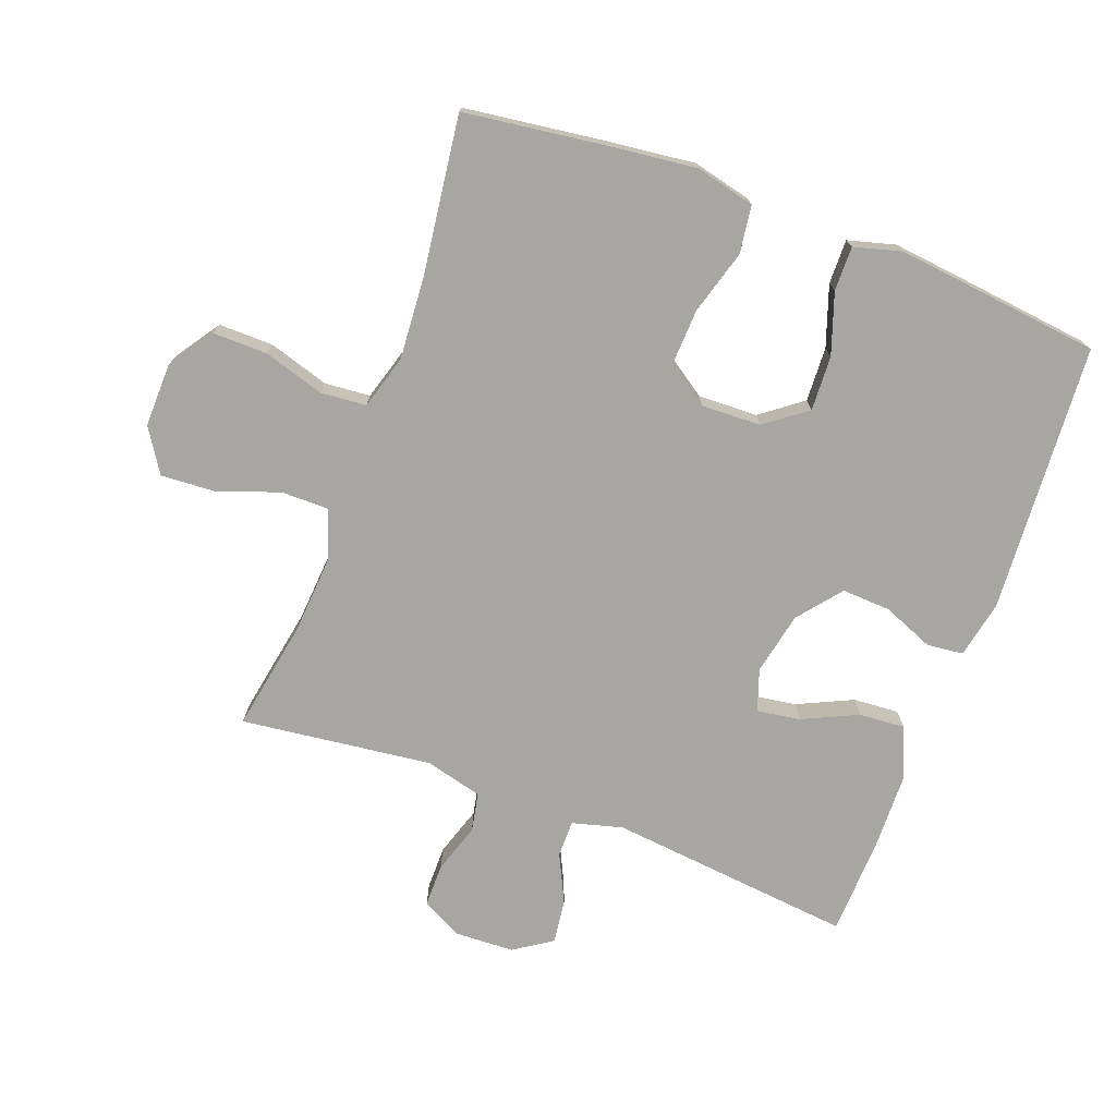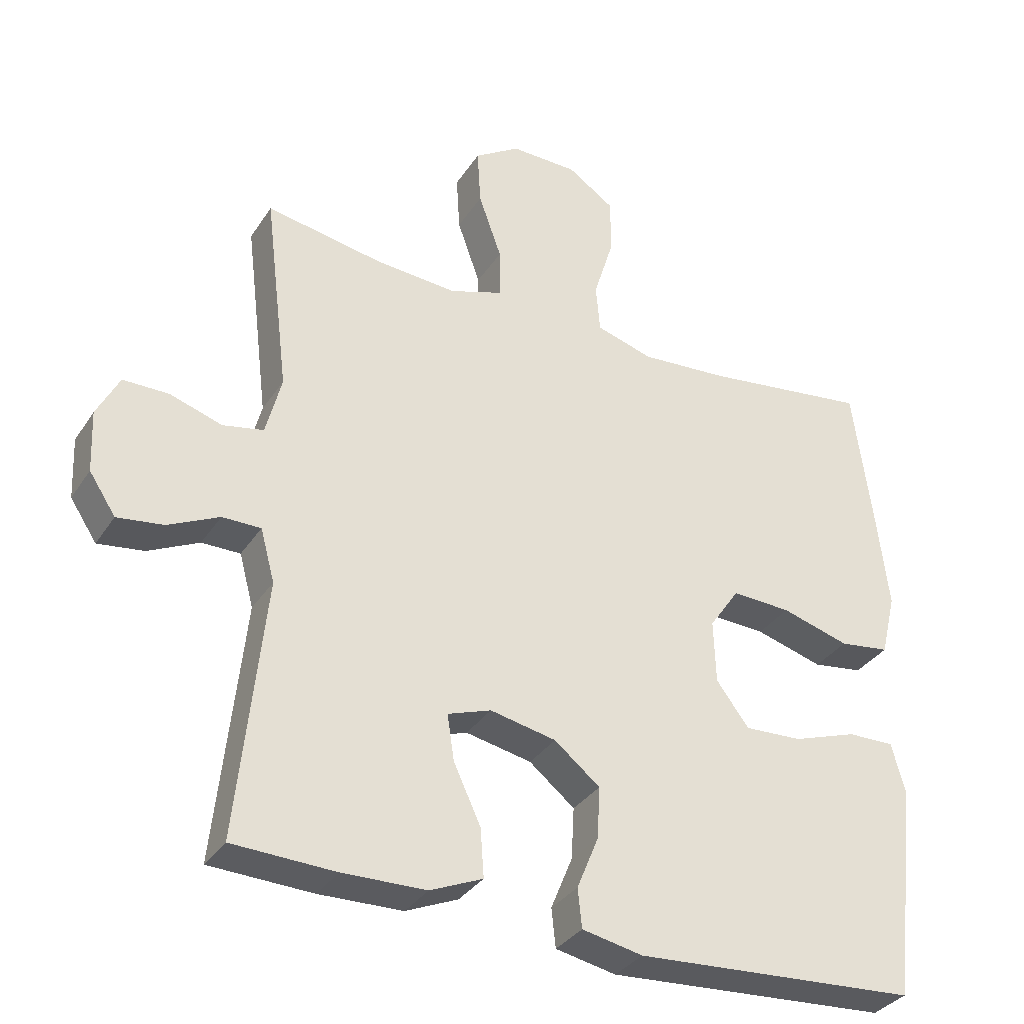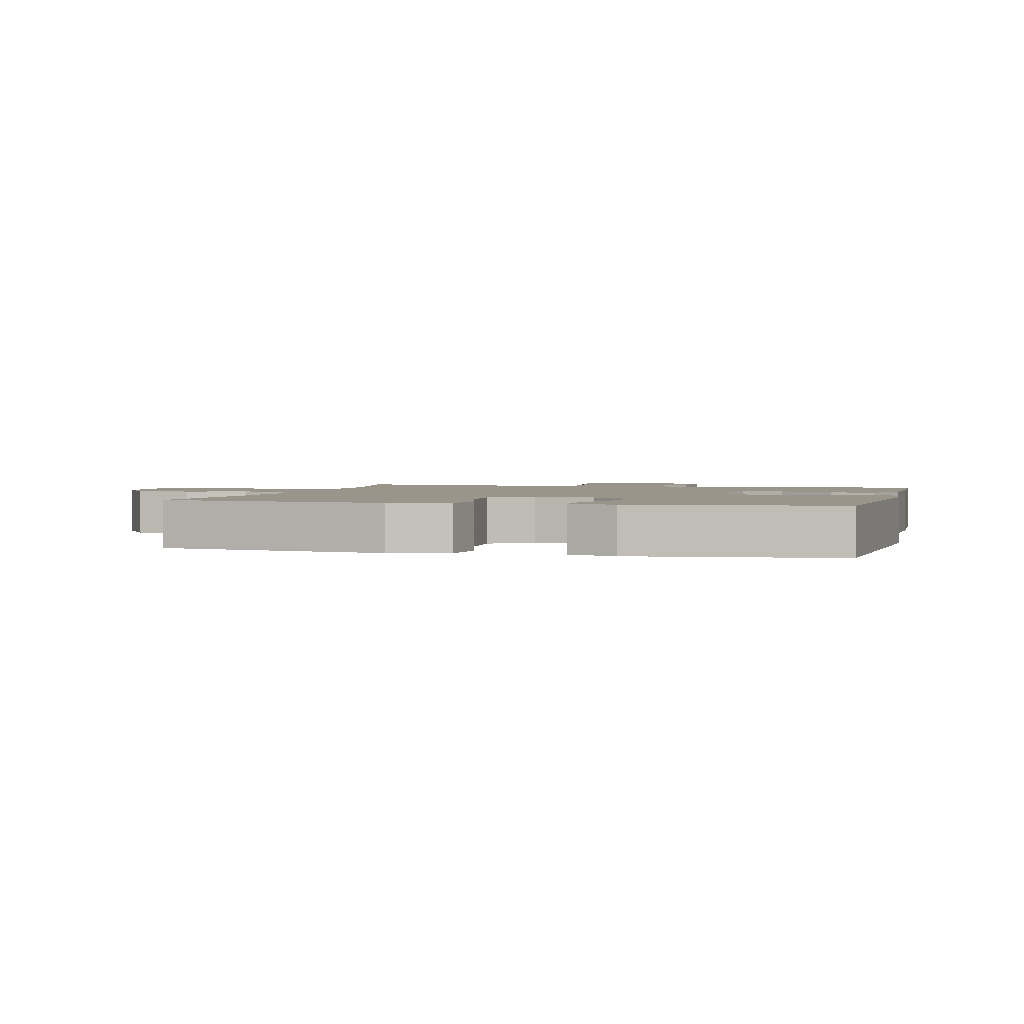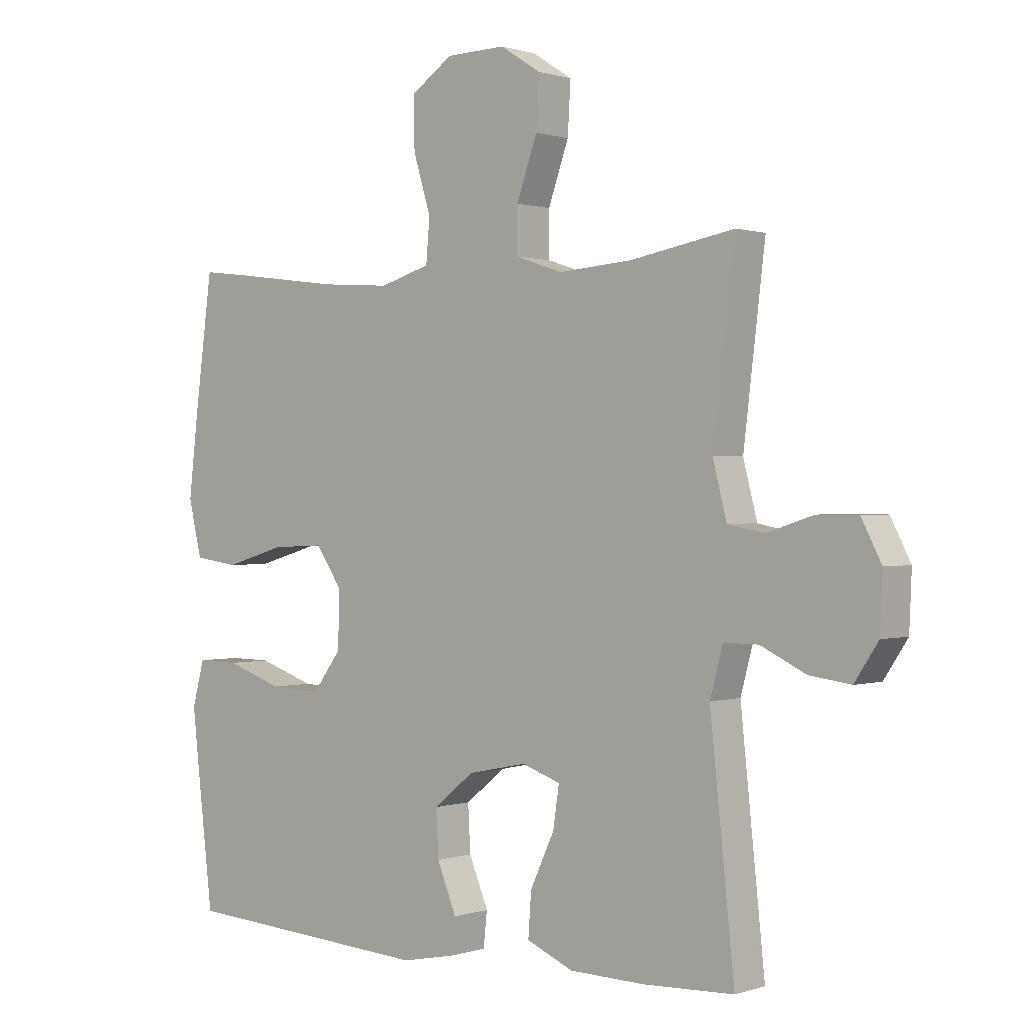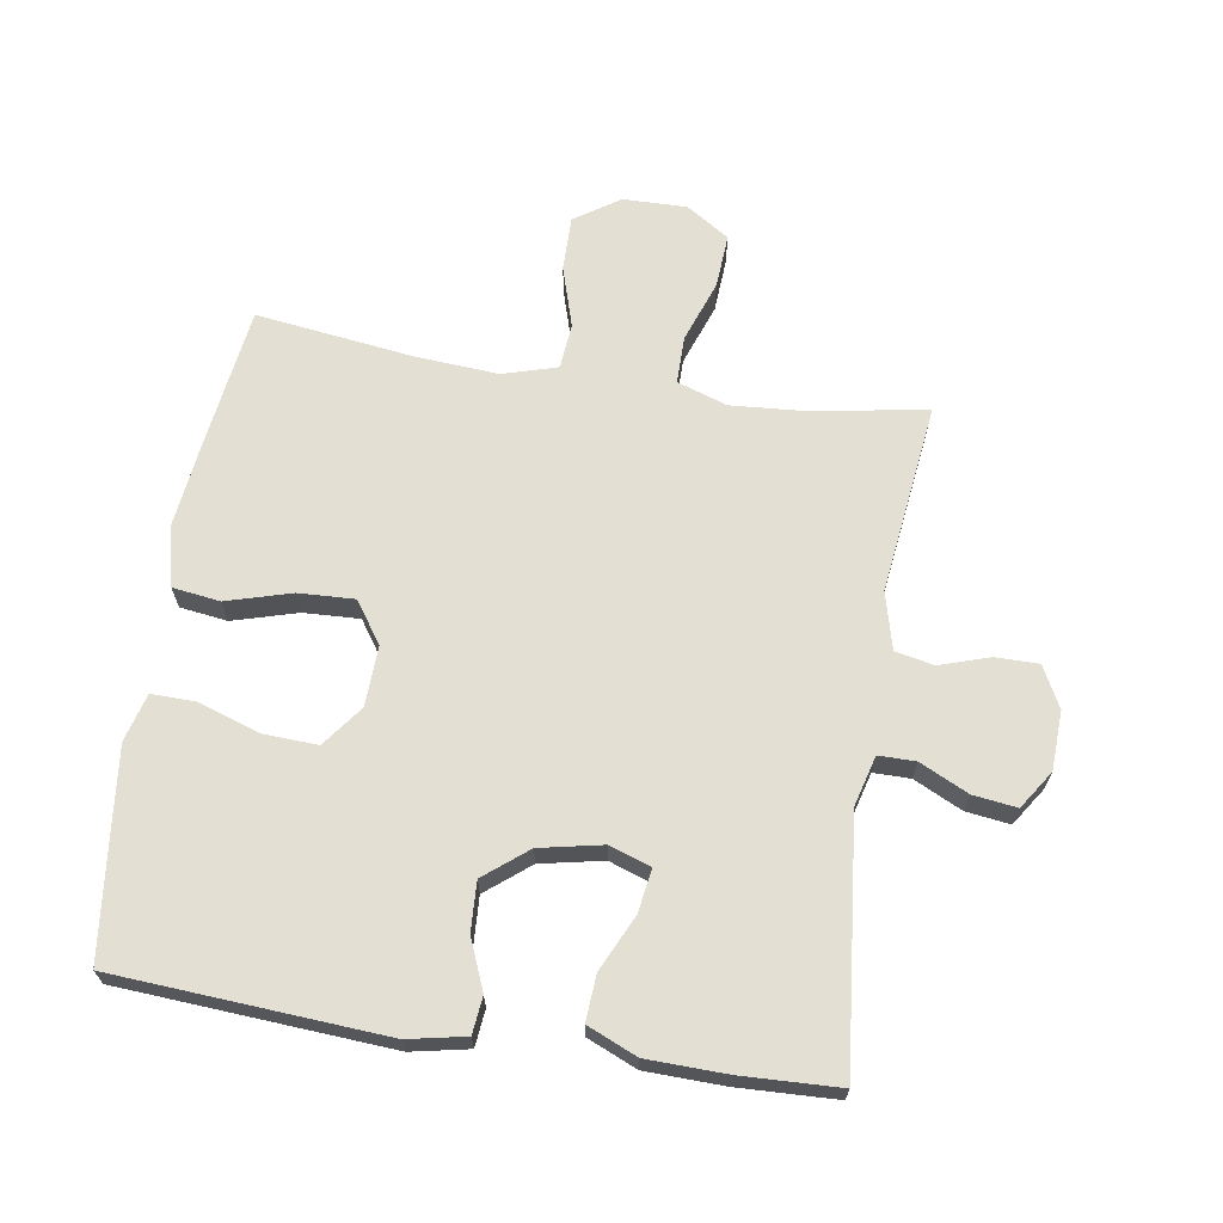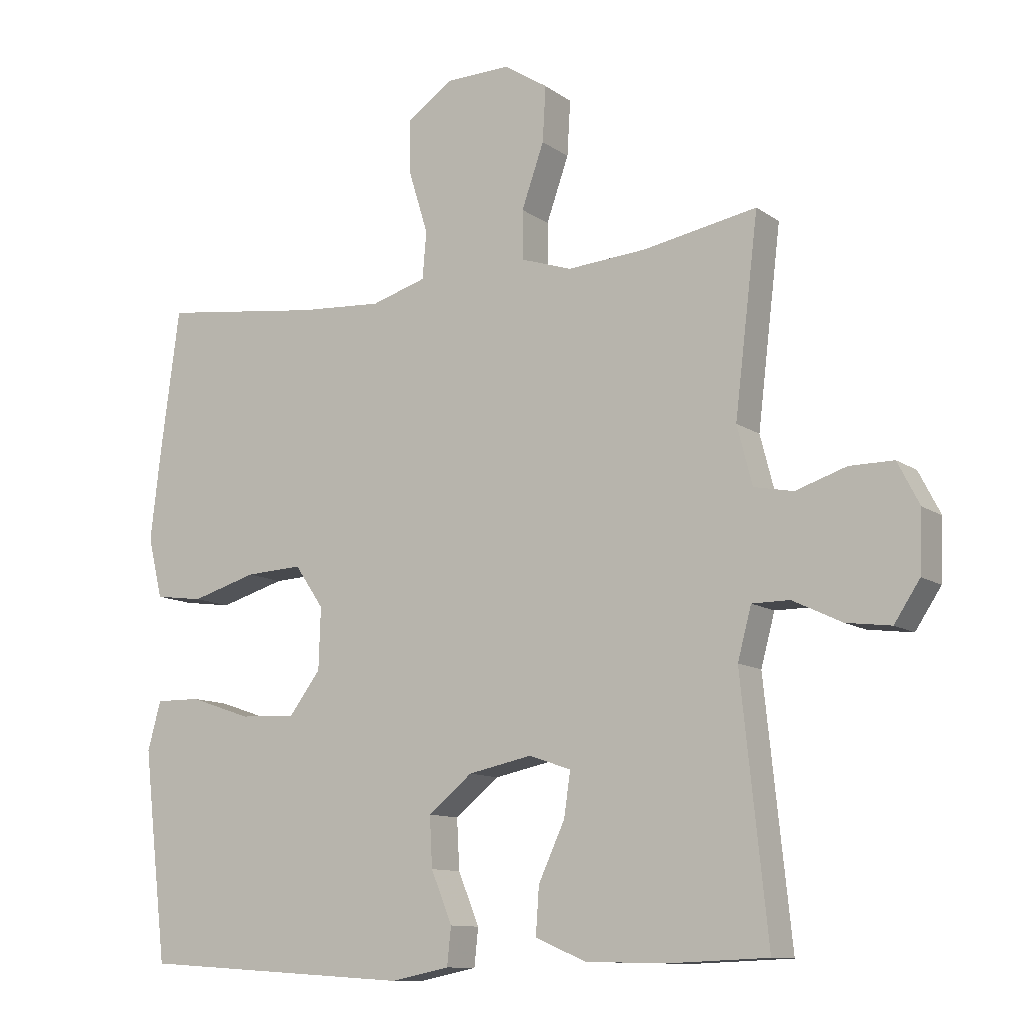
<metadata>
{"format":"obj","ext":"obj","renderer":"f3d","projection":"perspective","resolution":1024,"background":"white","views":[{"elev":-74.1,"azim":69.6,"up":"+Y"},{"elev":-33.6,"azim":-28.2,"up":"+Z"},{"elev":2.1,"azim":104.6,"up":"+Y"},{"elev":0.5,"azim":-139.8,"up":"+Z"},{"elev":66.7,"azim":-171.0,"up":"+Y"},{"elev":-11.1,"azim":-148.3,"up":"+Z"}]}
</metadata>
<code>
v -0.5 0.07 0.5
v -0.328 0.07 0.469
v -0.207 0.07 0.46
v -0.129 0.07 0.486
v -0.129 0.07 0.56
v -0.163 0.07 0.656
v -0.168 0.07 0.74
v -0.101 0.07 0.783
v -0.002 0.07 0.781
v 0.067 0.07 0.734
v 0.066 0.07 0.649
v 0.037 0.07 0.555
v 0.043 0.07 0.484
v 0.127 0.07 0.459
v 0.255 0.07 0.468
v 0.5 0.07 0.5
v 0.529 0.07 0.282
v 0.545 0.07 0.145
v 0.523 0.07 0.053
v 0.449 0.07 0.043
v 0.349 0.07 0.072
v 0.262 0.07 0.076
v 0.218 0.07 0.012
v 0.221 0.07 -0.081
v 0.269 0.07 -0.145
v 0.354 0.07 -0.141
v 0.448 0.07 -0.109
v 0.517 0.07 -0.108
v 0.537 0.07 -0.182
v 0.524 0.07 -0.297
v 0.5 0.07 -0.5
v 0.083 0.07 -0.527
v -0.006 0.07 -0.509
v -0.012 0.07 -0.452
v 0.02 0.07 -0.374
v 0.024 0.07 -0.298
v -0.043 0.07 -0.244
v -0.14 0.07 -0.224
v -0.204 0.07 -0.246
v -0.194 0.07 -0.313
v -0.154 0.07 -0.399
v -0.149 0.07 -0.47
v -0.226 0.07 -0.503
v -0.349 0.07 -0.506
v -0.5 0.07 -0.5
v -0.46 0.07 -0.119
v -0.481 0.07 -0.041
v -0.538 0.07 -0.041
v -0.613 0.07 -0.077
v -0.681 0.07 -0.086
v -0.72 0.07 -0.027
v -0.724 0.07 0.064
v -0.691 0.07 0.128
v -0.624 0.07 0.128
v -0.547 0.07 0.103
v -0.487 0.07 0.115
v -0.464 0.07 0.204
v -0.5 0 0.5
v -0.328 0 0.469
v -0.207 0 0.46
v -0.129 0 0.486
v -0.129 0 0.56
v -0.163 0 0.656
v -0.168 0 0.74
v -0.101 0 0.783
v -0.002 0 0.781
v 0.067 0 0.734
v 0.066 0 0.649
v 0.037 0 0.555
v 0.043 0 0.484
v 0.127 0 0.459
v 0.255 0 0.468
v 0.5 0 0.5
v 0.529 0 0.282
v 0.545 0 0.145
v 0.523 0 0.053
v 0.449 0 0.043
v 0.349 0 0.072
v 0.262 0 0.076
v 0.218 0 0.012
v 0.221 0 -0.081
v 0.269 0 -0.145
v 0.354 0 -0.141
v 0.448 0 -0.109
v 0.517 0 -0.108
v 0.537 0 -0.182
v 0.524 0 -0.297
v 0.5 0 -0.5
v 0.083 0 -0.527
v -0.006 0 -0.509
v -0.012 0 -0.452
v 0.02 0 -0.374
v 0.024 0 -0.298
v -0.043 0 -0.244
v -0.14 0 -0.224
v -0.204 0 -0.246
v -0.194 0 -0.313
v -0.154 0 -0.399
v -0.149 0 -0.47
v -0.226 0 -0.503
v -0.349 0 -0.506
v -0.5 0 -0.5
v -0.46 0 -0.119
v -0.481 0 -0.041
v -0.538 0 -0.041
v -0.613 0 -0.077
v -0.681 0 -0.086
v -0.72 0 -0.027
v -0.724 0 0.064
v -0.691 0 0.128
v -0.624 0 0.128
v -0.547 0 0.103
v -0.487 0 0.115
v -0.464 0 0.204
f 53 54 55
f 52 53 55
f 51 52 55
f 50 51 55
f 49 50 55
f 48 49 55
f 47 48 55 56
f 46 47 56 57
f 44 45 46
f 43 44 46
f 42 43 46
f 41 42 46
f 40 41 46
f 39 40 46 57
f 33 34 35
f 32 33 35
f 31 32 35
f 30 31 35
f 29 30 35
f 28 29 35
f 27 28 35
f 26 27 35
f 25 26 35 36
f 24 25 36 37
f 19 20 21
f 18 19 21
f 17 18 21
f 16 17 21
f 15 16 21
f 14 15 21 22
f 13 14 22 23
f 10 11 12
f 9 10 12
f 8 9 12
f 7 8 12
f 6 7 12
f 5 6 12
f 4 5 12 13
f 24 37 38
f 23 24 38
f 13 23 38
f 4 13 38
f 3 4 38
f 38 39 57
f 3 38 57
f 2 3 57
f 1 2 57
f 112 111 110
f 112 110 109
f 112 109 108
f 112 108 107
f 112 107 106
f 112 106 105
f 113 112 105 104
f 114 113 104 103
f 103 102 101
f 103 101 100
f 103 100 99
f 103 99 98
f 103 98 97
f 114 103 97 96
f 92 91 90
f 92 90 89
f 92 89 88
f 92 88 87
f 92 87 86
f 92 86 85
f 92 85 84
f 92 84 83
f 93 92 83 82
f 94 93 82 81
f 78 77 76
f 78 76 75
f 78 75 74
f 78 74 73
f 78 73 72
f 79 78 72 71
f 80 79 71 70
f 69 68 67
f 69 67 66
f 69 66 65
f 69 65 64
f 69 64 63
f 69 63 62
f 70 69 62 61
f 95 94 81
f 95 81 80
f 95 80 70
f 95 70 61
f 95 61 60
f 114 96 95
f 114 95 60
f 114 60 59
f 114 59 58
f 1 58 59 2
f 2 59 60 3
f 3 60 61 4
f 4 61 62 5
f 5 62 63 6
f 6 63 64 7
f 7 64 65 8
f 8 65 66 9
f 9 66 67 10
f 10 67 68 11
f 11 68 69 12
f 12 69 70 13
f 13 70 71 14
f 14 71 72 15
f 15 72 73 16
f 16 73 74 17
f 17 74 75 18
f 18 75 76 19
f 19 76 77 20
f 20 77 78 21
f 21 78 79 22
f 22 79 80 23
f 23 80 81 24
f 24 81 82 25
f 25 82 83 26
f 26 83 84 27
f 27 84 85 28
f 28 85 86 29
f 29 86 87 30
f 30 87 88 31
f 31 88 89 32
f 32 89 90 33
f 33 90 91 34
f 34 91 92 35
f 35 92 93 36
f 36 93 94 37
f 37 94 95 38
f 38 95 96 39
f 39 96 97 40
f 40 97 98 41
f 41 98 99 42
f 42 99 100 43
f 43 100 101 44
f 44 101 102 45
f 45 102 103 46
f 46 103 104 47
f 47 104 105 48
f 48 105 106 49
f 49 106 107 50
f 50 107 108 51
f 51 108 109 52
f 52 109 110 53
f 53 110 111 54
f 54 111 112 55
f 55 112 113 56
f 56 113 114 57
f 57 114 58 1

</code>
